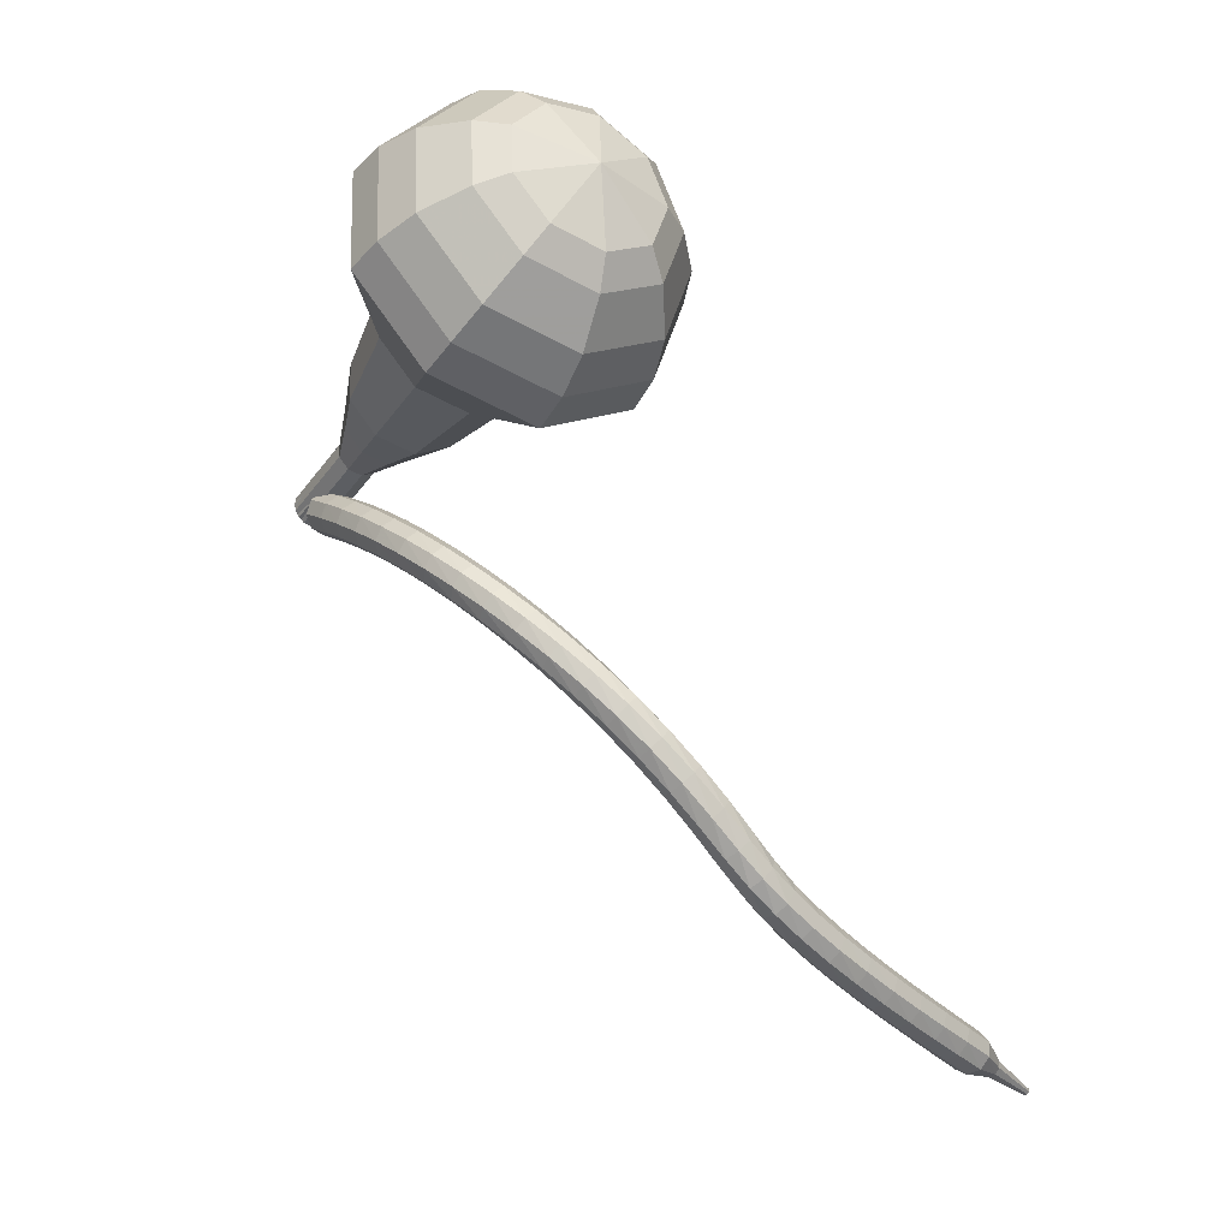
<metadata>
{"format":"obj","ext":"obj","renderer":"f3d","projection":"perspective","resolution":1024,"background":"white","views":[{"elev":4.5,"azim":142.5,"up":"+Z"}]}
</metadata>
<code>
g tube1
v 171 129.7 209.6
v 169.8 131.4 206.9
v 166.9 132.4 205.5
v 163.5 132.1 205.9
v 161.4 130.7 208.1
v 161.4 128.8 211
v 163.5 127.4 213.2
v 166.9 127.1 213.7
v 169.8 128 212.2
v 171 129.7 209.6
v 169.7 130.5 210.1
v 168.8 131.8 208.1
v 166.7 132.5 207.1
v 164.2 132.2 207.4
v 162.6 131.2 209
v 162.6 129.9 211.1
v 164.2 128.8 212.7
v 166.6 128.6 213.1
v 168.8 129.2 212
v 169.7 130.5 210.1
v 166 131.3 210.6
v 166 131.3 210.6
v 166 131.3 210.6
v 166 131.3 210.6
v 166 131.3 210.6
v 166 131.3 210.6
v 166 131.3 210.6
v 166 131.3 210.6
v 166 131.3 210.6
v 166 131.3 210.6
v 164.9 109.4 196.4
v 165.2 109.8 195.9
v 165.8 110 195.6
v 166.4 109.9 195.7
v 166.9 109.6 196.2
v 166.9 109.2 196.7
v 166.4 108.9 197.1
v 165.8 108.9 197.2
v 165.2 109 197
v 164.9 109.4 196.4
v 167.3 111 196.4
v 167 111 195.7
v 166.4 111.1 195.4
v 165.8 111.2 195.5
v 165.4 111.3 196
v 165.4 111.3 196.7
v 165.8 111.3 197.2
v 166.5 111.2 197.3
v 167 111 197
v 167.3 111 196.4
v 167.6 112.7 196.2
v 167.3 112.7 195.6
v 166.7 112.7 195.3
v 166.1 112.9 195.4
v 165.7 113 195.9
v 165.7 113 196.6
v 166.1 113 197.1
v 166.8 112.9 197.2
v 167.4 112.8 196.9
v 167.6 112.7 196.2
v 167.8 114.5 196
v 167.6 114.4 195.4
v 167 114.4 195.1
v 166.3 114.5 195.2
v 165.9 114.6 195.7
v 165.9 114.7 196.4
v 166.3 114.7 196.9
v 167 114.7 197
v 167.6 114.6 196.7
v 167.8 114.5 196
v 168 116.2 195.8
v 167.7 116.1 195.2
v 167.1 116.1 194.8
v 166.5 116.2 194.9
v 166 116.3 195.4
v 166.1 116.4 196.1
v 166.5 116.5 196.6
v 167.2 116.5 196.8
v 167.8 116.4 196.4
v 168 116.2 195.8
v 168 118 195.4
v 167.8 117.8 194.8
v 167.2 117.8 194.5
v 166.5 117.8 194.6
v 166.1 117.9 195.1
v 166.1 118.1 195.8
v 166.6 118.2 196.3
v 167.2 118.2 196.4
v 167.8 118.1 196.1
v 168 118 195.4
v 168 119.7 195
v 167.8 119.5 194.4
v 167.2 119.4 194
v 166.5 119.4 194.1
v 166.1 119.5 194.7
v 166.1 119.7 195.3
v 166.5 119.9 195.8
v 167.2 120 195.9
v 167.8 119.9 195.6
v 168 119.7 195
v 167.8 121.4 194.4
v 167.6 121.2 193.8
v 167.1 121 193.5
v 166.4 120.9 193.6
v 165.9 121 194.1
v 165.9 121.3 194.7
v 166.3 121.5 195.2
v 167 121.7 195.3
v 167.6 121.6 195
v 167.8 121.4 194.4
v 167.5 123.1 193.7
v 167.4 122.7 193.2
v 166.8 122.5 192.8
v 166.1 122.4 193
v 165.7 122.5 193.4
v 165.6 122.8 194
v 166 123.1 194.5
v 166.6 123.3 194.6
v 167.2 123.3 194.3
v 167.5 123.1 193.7
v 167.1 124.6 192.9
v 167 124.2 192.4
v 166.4 123.9 192.1
v 165.8 123.7 192.2
v 165.3 123.8 192.6
v 165.2 124.2 193.2
v 165.5 124.5 193.7
v 166.1 124.8 193.8
v 166.7 124.8 193.5
v 167.1 124.6 192.9
v 166.5 126.1 192.1
v 166.4 125.7 191.5
v 166 125.2 191.2
v 165.3 125 191.3
v 164.8 125.1 191.8
v 164.6 125.4 192.3
v 164.9 125.9 192.8
v 165.5 126.2 192.9
v 166.1 126.3 192.6
v 166.5 126.1 192.1
v 165.8 127.4 191
v 165.8 127 190.5
v 165.4 126.5 190.3
v 164.8 126.2 190.4
v 164.2 126.2 190.8
v 164 126.6 191.3
v 164.2 127.1 191.7
v 164.8 127.5 191.8
v 165.4 127.6 191.6
v 165.8 127.4 191
v 165 128.6 189.9
v 165 128.2 189.5
v 164.7 127.6 189.2
v 164.1 127.3 189.3
v 163.5 127.3 189.7
v 163.3 127.6 190.2
v 163.4 128.2 190.6
v 163.9 128.7 190.7
v 164.5 128.8 190.4
v 165 128.6 189.9
v 164 129.7 188.7
v 164.2 129.2 188.3
v 163.9 128.6 188
v 163.4 128.2 188.1
v 162.8 128.2 188.5
v 162.5 128.6 189
v 162.5 129.1 189.3
v 163 129.7 189.4
v 163.6 129.9 189.2
v 164 129.7 188.7
v 163.1 130.7 187.4
v 163.3 130.2 187
v 163.1 129.6 186.8
v 162.5 129.1 186.8
v 162 129 187.2
v 161.6 129.4 187.6
v 161.6 130 188
v 162 130.5 188.1
v 162.6 130.8 187.8
v 163.1 130.7 187.4
v 162.1 131.5 186
v 162.3 131 185.6
v 162.2 130.4 185.4
v 161.7 129.9 185.5
v 161.1 129.8 185.8
v 160.7 130.1 186.2
v 160.6 130.7 186.6
v 161 131.3 186.6
v 161.5 131.6 186.4
v 162.1 131.5 186
v 161.1 132.2 184.6
v 161.4 131.7 184.2
v 161.3 131.1 184
v 160.8 130.6 184
v 160.2 130.4 184.4
v 159.8 130.7 184.8
v 159.7 131.3 185.1
v 160 131.9 185.2
v 160.5 132.3 185
v 161.1 132.2 184.6
v 160.1 132.8 183.2
v 160.5 132.3 182.8
v 160.4 131.7 182.6
v 160 131.1 182.7
v 159.5 130.9 183
v 159 131.2 183.4
v 158.8 131.8 183.7
v 159 132.4 183.8
v 159.6 132.8 183.6
v 160.1 132.8 183.2
v 159.2 133.2 182
v 159.6 132.8 181.6
v 159.6 132.2 181.4
v 159.3 131.6 181.5
v 158.8 131.3 181.8
v 158.3 131.5 182.2
v 158 132 182.6
v 158.2 132.7 182.7
v 158.6 133.1 182.4
v 159.2 133.2 182
v 158.1 133.5 180.9
v 158.5 133.2 180.5
v 158.6 132.5 180.2
v 158.4 131.9 180.3
v 157.9 131.6 180.7
v 157.5 131.7 181.2
v 157.2 132.2 181.5
v 157.3 132.9 181.6
v 157.6 133.4 181.4
v 158.1 133.5 180.9
v 156.9 133.7 179.8
v 157.3 133.4 179.3
v 157.4 132.8 179.1
v 157.3 132.2 179.2
v 156.9 131.8 179.6
v 156.4 131.8 180.1
v 156.1 132.3 180.5
v 156.2 133 180.6
v 156.5 133.6 180.3
v 156.9 133.7 179.8
v 155.6 133.9 178.7
v 156 133.6 178.2
v 156.1 133 178
v 156 132.4 178.1
v 155.6 131.9 178.5
v 155.2 132 179
v 154.9 132.5 179.4
v 154.9 133.1 179.5
v 155.2 133.7 179.2
v 155.6 133.9 178.7
v 154.2 134 177.7
v 154.5 133.8 177.2
v 154.7 133.2 176.9
v 154.6 132.5 177
v 154.2 132.1 177.4
v 153.8 132.1 177.9
v 153.6 132.5 178.4
v 153.5 133.2 178.5
v 153.8 133.8 178.2
v 154.2 134 177.7
v 152.7 134.1 176.6
v 153 133.8 176.1
v 153.2 133.2 175.8
v 153.1 132.6 175.9
v 152.8 132.1 176.4
v 152.4 132.1 176.9
v 152.2 132.6 177.3
v 152.1 133.2 177.4
v 152.3 133.8 177.2
v 152.7 134.1 176.6
v 151.1 134 175.6
v 151.5 133.8 175.1
v 151.7 133.2 174.8
v 151.7 132.6 174.9
v 151.4 132.1 175.4
v 151 132.1 175.9
v 150.7 132.5 176.4
v 150.6 133.2 176.5
v 150.8 133.8 176.2
v 151.1 134 175.6
v 149.6 134 174.7
v 150 133.8 174.1
v 150.2 133.2 173.8
v 150.2 132.5 173.9
v 149.9 132.1 174.4
v 149.6 132 175
v 149.2 132.4 175.4
v 149.1 133.1 175.5
v 149.3 133.7 175.2
v 149.6 134 174.7
v 148 133.8 173.7
v 148.4 133.6 173.2
v 148.6 133.1 172.9
v 148.7 132.4 173
v 148.4 131.9 173.5
v 148.1 131.9 174
v 147.8 132.3 174.5
v 147.6 133 174.6
v 147.7 133.6 174.3
v 148 133.8 173.7
v 146.5 133.6 172.8
v 146.8 133.4 172.3
v 147.1 132.9 172
v 147.2 132.2 172.1
v 147 131.7 172.5
v 146.6 131.7 173.1
v 146.3 132.1 173.6
v 146.1 132.7 173.7
v 146.2 133.3 173.4
v 146.5 133.6 172.8
v 145 132.8 171.9
v 145.2 132.7 171.7
v 145.4 132.5 171.5
v 145.4 132.1 171.6
v 145.3 131.9 171.8
v 145.2 131.9 172.1
v 145 132 172.3
v 144.9 132.4 172.4
v 144.9 132.7 172.2
v 145 132.8 171.9
v 143.6 132.3 171.1
v 143.7 132.3 170.9
v 143.8 132.1 170.8
v 143.8 131.9 170.8
v 143.8 131.7 171
v 143.7 131.7 171.2
v 143.5 131.8 171.3
v 143.5 132 171.4
v 143.5 132.2 171.3
v 143.6 132.3 171.1
v 142.1 131.8 170.2
v 142.2 131.8 170.1
v 142.2 131.7 170
v 142.3 131.6 170
v 142.2 131.5 170.1
v 142.2 131.5 170.3
v 142.1 131.5 170.3
v 142 131.7 170.4
v 142 131.8 170.3
v 142.1 131.8 170.2
f 1 2 12
f 12 11 1
f 2 3 13
f 13 12 2
f 3 4 14
f 14 13 3
f 4 5 15
f 15 14 4
f 5 6 16
f 16 15 5
f 6 7 17
f 17 16 6
f 7 8 18
f 18 17 7
f 8 9 19
f 19 18 8
f 9 10 20
f 20 19 9
f 11 12 22
f 22 21 11
f 12 13 23
f 23 22 12
f 13 14 24
f 24 23 13
f 14 15 25
f 25 24 14
f 15 16 26
f 26 25 15
f 16 17 27
f 27 26 16
f 17 18 28
f 28 27 17
f 18 19 29
f 29 28 18
f 19 20 30
f 30 29 19
f 21 22 32
f 32 31 21
f 22 23 33
f 33 32 22
f 23 24 34
f 34 33 23
f 24 25 35
f 35 34 24
f 25 26 36
f 36 35 25
f 26 27 37
f 37 36 26
f 27 28 38
f 38 37 27
f 28 29 39
f 39 38 28
f 29 30 40
f 40 39 29
f 31 32 42
f 42 41 31
f 32 33 43
f 43 42 32
f 33 34 44
f 44 43 33
f 34 35 45
f 45 44 34
f 35 36 46
f 46 45 35
f 36 37 47
f 47 46 36
f 37 38 48
f 48 47 37
f 38 39 49
f 49 48 38
f 39 40 50
f 50 49 39
f 41 42 52
f 52 51 41
f 42 43 53
f 53 52 42
f 43 44 54
f 54 53 43
f 44 45 55
f 55 54 44
f 45 46 56
f 56 55 45
f 46 47 57
f 57 56 46
f 47 48 58
f 58 57 47
f 48 49 59
f 59 58 48
f 49 50 60
f 60 59 49
f 51 52 62
f 62 61 51
f 52 53 63
f 63 62 52
f 53 54 64
f 64 63 53
f 54 55 65
f 65 64 54
f 55 56 66
f 66 65 55
f 56 57 67
f 67 66 56
f 57 58 68
f 68 67 57
f 58 59 69
f 69 68 58
f 59 60 70
f 70 69 59
f 61 62 72
f 72 71 61
f 62 63 73
f 73 72 62
f 63 64 74
f 74 73 63
f 64 65 75
f 75 74 64
f 65 66 76
f 76 75 65
f 66 67 77
f 77 76 66
f 67 68 78
f 78 77 67
f 68 69 79
f 79 78 68
f 69 70 80
f 80 79 69
f 71 72 82
f 82 81 71
f 72 73 83
f 83 82 72
f 73 74 84
f 84 83 73
f 74 75 85
f 85 84 74
f 75 76 86
f 86 85 75
f 76 77 87
f 87 86 76
f 77 78 88
f 88 87 77
f 78 79 89
f 89 88 78
f 79 80 90
f 90 89 79
f 81 82 92
f 92 91 81
f 82 83 93
f 93 92 82
f 83 84 94
f 94 93 83
f 84 85 95
f 95 94 84
f 85 86 96
f 96 95 85
f 86 87 97
f 97 96 86
f 87 88 98
f 98 97 87
f 88 89 99
f 99 98 88
f 89 90 100
f 100 99 89
f 91 92 102
f 102 101 91
f 92 93 103
f 103 102 92
f 93 94 104
f 104 103 93
f 94 95 105
f 105 104 94
f 95 96 106
f 106 105 95
f 96 97 107
f 107 106 96
f 97 98 108
f 108 107 97
f 98 99 109
f 109 108 98
f 99 100 110
f 110 109 99
f 101 102 112
f 112 111 101
f 102 103 113
f 113 112 102
f 103 104 114
f 114 113 103
f 104 105 115
f 115 114 104
f 105 106 116
f 116 115 105
f 106 107 117
f 117 116 106
f 107 108 118
f 118 117 107
f 108 109 119
f 119 118 108
f 109 110 120
f 120 119 109
f 111 112 122
f 122 121 111
f 112 113 123
f 123 122 112
f 113 114 124
f 124 123 113
f 114 115 125
f 125 124 114
f 115 116 126
f 126 125 115
f 116 117 127
f 127 126 116
f 117 118 128
f 128 127 117
f 118 119 129
f 129 128 118
f 119 120 130
f 130 129 119
f 121 122 132
f 132 131 121
f 122 123 133
f 133 132 122
f 123 124 134
f 134 133 123
f 124 125 135
f 135 134 124
f 125 126 136
f 136 135 125
f 126 127 137
f 137 136 126
f 127 128 138
f 138 137 127
f 128 129 139
f 139 138 128
f 129 130 140
f 140 139 129
f 131 132 142
f 142 141 131
f 132 133 143
f 143 142 132
f 133 134 144
f 144 143 133
f 134 135 145
f 145 144 134
f 135 136 146
f 146 145 135
f 136 137 147
f 147 146 136
f 137 138 148
f 148 147 137
f 138 139 149
f 149 148 138
f 139 140 150
f 150 149 139
f 141 142 152
f 152 151 141
f 142 143 153
f 153 152 142
f 143 144 154
f 154 153 143
f 144 145 155
f 155 154 144
f 145 146 156
f 156 155 145
f 146 147 157
f 157 156 146
f 147 148 158
f 158 157 147
f 148 149 159
f 159 158 148
f 149 150 160
f 160 159 149
f 151 152 162
f 162 161 151
f 152 153 163
f 163 162 152
f 153 154 164
f 164 163 153
f 154 155 165
f 165 164 154
f 155 156 166
f 166 165 155
f 156 157 167
f 167 166 156
f 157 158 168
f 168 167 157
f 158 159 169
f 169 168 158
f 159 160 170
f 170 169 159
f 161 162 172
f 172 171 161
f 162 163 173
f 173 172 162
f 163 164 174
f 174 173 163
f 164 165 175
f 175 174 164
f 165 166 176
f 176 175 165
f 166 167 177
f 177 176 166
f 167 168 178
f 178 177 167
f 168 169 179
f 179 178 168
f 169 170 180
f 180 179 169
f 171 172 182
f 182 181 171
f 172 173 183
f 183 182 172
f 173 174 184
f 184 183 173
f 174 175 185
f 185 184 174
f 175 176 186
f 186 185 175
f 176 177 187
f 187 186 176
f 177 178 188
f 188 187 177
f 178 179 189
f 189 188 178
f 179 180 190
f 190 189 179
f 181 182 192
f 192 191 181
f 182 183 193
f 193 192 182
f 183 184 194
f 194 193 183
f 184 185 195
f 195 194 184
f 185 186 196
f 196 195 185
f 186 187 197
f 197 196 186
f 187 188 198
f 198 197 187
f 188 189 199
f 199 198 188
f 189 190 200
f 200 199 189
f 191 192 202
f 202 201 191
f 192 193 203
f 203 202 192
f 193 194 204
f 204 203 193
f 194 195 205
f 205 204 194
f 195 196 206
f 206 205 195
f 196 197 207
f 207 206 196
f 197 198 208
f 208 207 197
f 198 199 209
f 209 208 198
f 199 200 210
f 210 209 199
f 201 202 212
f 212 211 201
f 202 203 213
f 213 212 202
f 203 204 214
f 214 213 203
f 204 205 215
f 215 214 204
f 205 206 216
f 216 215 205
f 206 207 217
f 217 216 206
f 207 208 218
f 218 217 207
f 208 209 219
f 219 218 208
f 209 210 220
f 220 219 209
f 211 212 222
f 222 221 211
f 212 213 223
f 223 222 212
f 213 214 224
f 224 223 213
f 214 215 225
f 225 224 214
f 215 216 226
f 226 225 215
f 216 217 227
f 227 226 216
f 217 218 228
f 228 227 217
f 218 219 229
f 229 228 218
f 219 220 230
f 230 229 219
f 221 222 232
f 232 231 221
f 222 223 233
f 233 232 222
f 223 224 234
f 234 233 223
f 224 225 235
f 235 234 224
f 225 226 236
f 236 235 225
f 226 227 237
f 237 236 226
f 227 228 238
f 238 237 227
f 228 229 239
f 239 238 228
f 229 230 240
f 240 239 229
f 231 232 242
f 242 241 231
f 232 233 243
f 243 242 232
f 233 234 244
f 244 243 233
f 234 235 245
f 245 244 234
f 235 236 246
f 246 245 235
f 236 237 247
f 247 246 236
f 237 238 248
f 248 247 237
f 238 239 249
f 249 248 238
f 239 240 250
f 250 249 239
f 241 242 252
f 252 251 241
f 242 243 253
f 253 252 242
f 243 244 254
f 254 253 243
f 244 245 255
f 255 254 244
f 245 246 256
f 256 255 245
f 246 247 257
f 257 256 246
f 247 248 258
f 258 257 247
f 248 249 259
f 259 258 248
f 249 250 260
f 260 259 249
f 251 252 262
f 262 261 251
f 252 253 263
f 263 262 252
f 253 254 264
f 264 263 253
f 254 255 265
f 265 264 254
f 255 256 266
f 266 265 255
f 256 257 267
f 267 266 256
f 257 258 268
f 268 267 257
f 258 259 269
f 269 268 258
f 259 260 270
f 270 269 259
f 261 262 272
f 272 271 261
f 262 263 273
f 273 272 262
f 263 264 274
f 274 273 263
f 264 265 275
f 275 274 264
f 265 266 276
f 276 275 265
f 266 267 277
f 277 276 266
f 267 268 278
f 278 277 267
f 268 269 279
f 279 278 268
f 269 270 280
f 280 279 269
f 271 272 282
f 282 281 271
f 272 273 283
f 283 282 272
f 273 274 284
f 284 283 273
f 274 275 285
f 285 284 274
f 275 276 286
f 286 285 275
f 276 277 287
f 287 286 276
f 277 278 288
f 288 287 277
f 278 279 289
f 289 288 278
f 279 280 290
f 290 289 279
f 281 282 292
f 292 291 281
f 282 283 293
f 293 292 282
f 283 284 294
f 294 293 283
f 284 285 295
f 295 294 284
f 285 286 296
f 296 295 285
f 286 287 297
f 297 296 286
f 287 288 298
f 298 297 287
f 288 289 299
f 299 298 288
f 289 290 300
f 300 299 289
f 291 292 302
f 302 301 291
f 292 293 303
f 303 302 292
f 293 294 304
f 304 303 293
f 294 295 305
f 305 304 294
f 295 296 306
f 306 305 295
f 296 297 307
f 307 306 296
f 297 298 308
f 308 307 297
f 298 299 309
f 309 308 298
f 299 300 310
f 310 309 299
f 301 302 312
f 312 311 301
f 302 303 313
f 313 312 302
f 303 304 314
f 314 313 303
f 304 305 315
f 315 314 304
f 305 306 316
f 316 315 305
f 306 307 317
f 317 316 306
f 307 308 318
f 318 317 307
f 308 309 319
f 319 318 308
f 309 310 320
f 320 319 309
f 311 312 322
f 322 321 311
f 312 313 323
f 323 322 312
f 313 314 324
f 324 323 313
f 314 315 325
f 325 324 314
f 315 316 326
f 326 325 315
f 316 317 327
f 327 326 316
f 317 318 328
f 328 327 317
f 318 319 329
f 329 328 318
f 319 320 330
f 330 329 319
f 321 322 332
f 332 331 321
f 322 323 333
f 333 332 322
f 323 324 334
f 334 333 323
f 324 325 335
f 335 334 324
f 325 326 336
f 336 335 325
f 326 327 337
f 337 336 326
f 327 328 338
f 338 337 327
f 328 329 339
f 339 338 328
f 329 330 340
f 340 339 329
v 166.9 109.4 196.4
v 166.7 109.8 195.9
v 166.1 110 195.6
v 165.4 109.9 195.7
v 165 109.6 196.1
v 165 109.2 196.7
v 165.4 109 197.2
v 166.1 108.9 197.3
v 166.7 109.1 197
v 166.9 109.4 196.4
v 166.9 111.4 197.7
v 166.7 111.7 197.2
v 166.1 111.9 196.9
v 165.4 111.8 197
v 165 111.6 197.4
v 165 111.2 198
v 165.4 110.9 198.4
v 166.1 110.8 198.5
v 166.7 111 198.2
v 166.9 111.4 197.7
v 167 113.3 198.9
v 166.7 113.7 198.4
v 166.1 113.9 198.1
v 165.5 113.8 198.2
v 165 113.5 198.7
v 165 113.1 199.2
v 165.5 112.9 199.7
v 166.1 112.8 199.8
v 166.7 113 199.5
v 167 113.3 198.9
v 167.8 115.3 200.2
v 167.4 115.9 199.2
v 166.3 116.3 198.7
v 165 116.2 198.8
v 164.2 115.6 199.7
v 164.2 114.9 200.7
v 165 114.4 201.6
v 166.3 114.3 201.8
v 167.4 114.6 201.2
v 167.8 115.3 200.2
v 168.8 117.2 201.5
v 168.1 118.2 199.9
v 166.5 118.7 199.1
v 164.6 118.5 199.4
v 163.3 117.7 200.7
v 163.3 116.7 202.3
v 164.6 115.9 203.5
v 166.5 115.7 203.8
v 168.1 116.2 203
v 168.8 117.2 201.5
v 169.7 121.1 204
v 168.9 122.4 202
v 166.6 123.1 200.9
v 164.1 122.9 201.3
v 162.5 121.8 202.9
v 162.5 120.4 205.1
v 164.1 119.4 206.7
v 166.6 119.1 207.1
v 168.9 119.8 206
v 169.7 121.1 204
v 173.5 125 206.5
v 171.8 127.6 202.5
v 167.3 129 200.3
v 162.3 128.5 201
v 159 126.4 204.3
v 158.9 123.6 208.7
v 162.2 121.5 212
v 167.3 121 212.7
v 171.7 122.4 210.5
v 173.5 125 206.5
v 173.3 126.5 207.5
v 171.6 129.1 203.6
v 167.3 130.5 201.5
v 162.4 130 202.2
v 159.2 127.9 205.4
v 159.2 125.3 209.6
v 162.4 123.2 212.8
v 167.3 122.7 213.5
v 171.6 124 211.4
v 173.3 126.5 207.5
v 172.5 128.1 208.5
v 171 130.4 205
v 167.2 131.6 203.2
v 162.8 131.2 203.8
v 159.9 129.4 206.7
v 159.9 127 210.4
v 162.8 125.1 213.3
v 167.1 124.7 213.9
v 171 125.9 212
v 172.5 128.1 208.5
v 171 129.7 209.6
v 169.8 131.4 206.9
v 166.9 132.4 205.5
v 163.5 132.1 205.9
v 161.4 130.7 208.1
v 161.4 128.8 211
v 163.5 127.4 213.2
v 166.9 127.1 213.7
v 169.8 128 212.2
v 171 129.7 209.6
v 169.7 130.5 210.1
v 168.8 131.8 208.1
v 166.7 132.5 207.1
v 164.2 132.2 207.4
v 162.6 131.2 209
v 162.6 129.9 211.1
v 164.2 128.8 212.7
v 166.6 128.6 213.1
v 168.8 129.2 212
v 169.7 130.5 210.1
v 166 131.3 210.6
v 166 131.3 210.6
v 166 131.3 210.6
v 166 131.3 210.6
v 166 131.3 210.6
v 166 131.3 210.6
v 166 131.3 210.6
v 166 131.3 210.6
v 166 131.3 210.6
v 166 131.3 210.6
f 341 342 352
f 352 351 341
f 342 343 353
f 353 352 342
f 343 344 354
f 354 353 343
f 344 345 355
f 355 354 344
f 345 346 356
f 356 355 345
f 346 347 357
f 357 356 346
f 347 348 358
f 358 357 347
f 348 349 359
f 359 358 348
f 349 350 360
f 360 359 349
f 351 352 362
f 362 361 351
f 352 353 363
f 363 362 352
f 353 354 364
f 364 363 353
f 354 355 365
f 365 364 354
f 355 356 366
f 366 365 355
f 356 357 367
f 367 366 356
f 357 358 368
f 368 367 357
f 358 359 369
f 369 368 358
f 359 360 370
f 370 369 359
f 361 362 372
f 372 371 361
f 362 363 373
f 373 372 362
f 363 364 374
f 374 373 363
f 364 365 375
f 375 374 364
f 365 366 376
f 376 375 365
f 366 367 377
f 377 376 366
f 367 368 378
f 378 377 367
f 368 369 379
f 379 378 368
f 369 370 380
f 380 379 369
f 371 372 382
f 382 381 371
f 372 373 383
f 383 382 372
f 373 374 384
f 384 383 373
f 374 375 385
f 385 384 374
f 375 376 386
f 386 385 375
f 376 377 387
f 387 386 376
f 377 378 388
f 388 387 377
f 378 379 389
f 389 388 378
f 379 380 390
f 390 389 379
f 381 382 392
f 392 391 381
f 382 383 393
f 393 392 382
f 383 384 394
f 394 393 383
f 384 385 395
f 395 394 384
f 385 386 396
f 396 395 385
f 386 387 397
f 397 396 386
f 387 388 398
f 398 397 387
f 388 389 399
f 399 398 388
f 389 390 400
f 400 399 389
f 391 392 402
f 402 401 391
f 392 393 403
f 403 402 392
f 393 394 404
f 404 403 393
f 394 395 405
f 405 404 394
f 395 396 406
f 406 405 395
f 396 397 407
f 407 406 396
f 397 398 408
f 408 407 397
f 398 399 409
f 409 408 398
f 399 400 410
f 410 409 399
f 401 402 412
f 412 411 401
f 402 403 413
f 413 412 402
f 403 404 414
f 414 413 403
f 404 405 415
f 415 414 404
f 405 406 416
f 416 415 405
f 406 407 417
f 417 416 406
f 407 408 418
f 418 417 407
f 408 409 419
f 419 418 408
f 409 410 420
f 420 419 409
f 411 412 422
f 422 421 411
f 412 413 423
f 423 422 412
f 413 414 424
f 424 423 413
f 414 415 425
f 425 424 414
f 415 416 426
f 426 425 415
f 416 417 427
f 427 426 416
f 417 418 428
f 428 427 417
f 418 419 429
f 429 428 418
f 419 420 430
f 430 429 419
f 421 422 432
f 432 431 421
f 422 423 433
f 433 432 422
f 423 424 434
f 434 433 423
f 424 425 435
f 435 434 424
f 425 426 436
f 436 435 425
f 426 427 437
f 437 436 426
f 427 428 438
f 438 437 427
f 428 429 439
f 439 438 428
f 429 430 440
f 440 439 429
f 431 432 442
f 442 441 431
f 432 433 443
f 443 442 432
f 433 434 444
f 444 443 433
f 434 435 445
f 445 444 434
f 435 436 446
f 446 445 435
f 436 437 447
f 447 446 436
f 437 438 448
f 448 447 437
f 438 439 449
f 449 448 438
f 439 440 450
f 450 449 439
f 441 442 452
f 452 451 441
f 442 443 453
f 453 452 442
f 443 444 454
f 454 453 443
f 444 445 455
f 455 454 444
f 445 446 456
f 456 455 445
f 446 447 457
f 457 456 446
f 447 448 458
f 458 457 447
f 448 449 459
f 459 458 448
f 449 450 460
f 460 459 449
g

</code>
